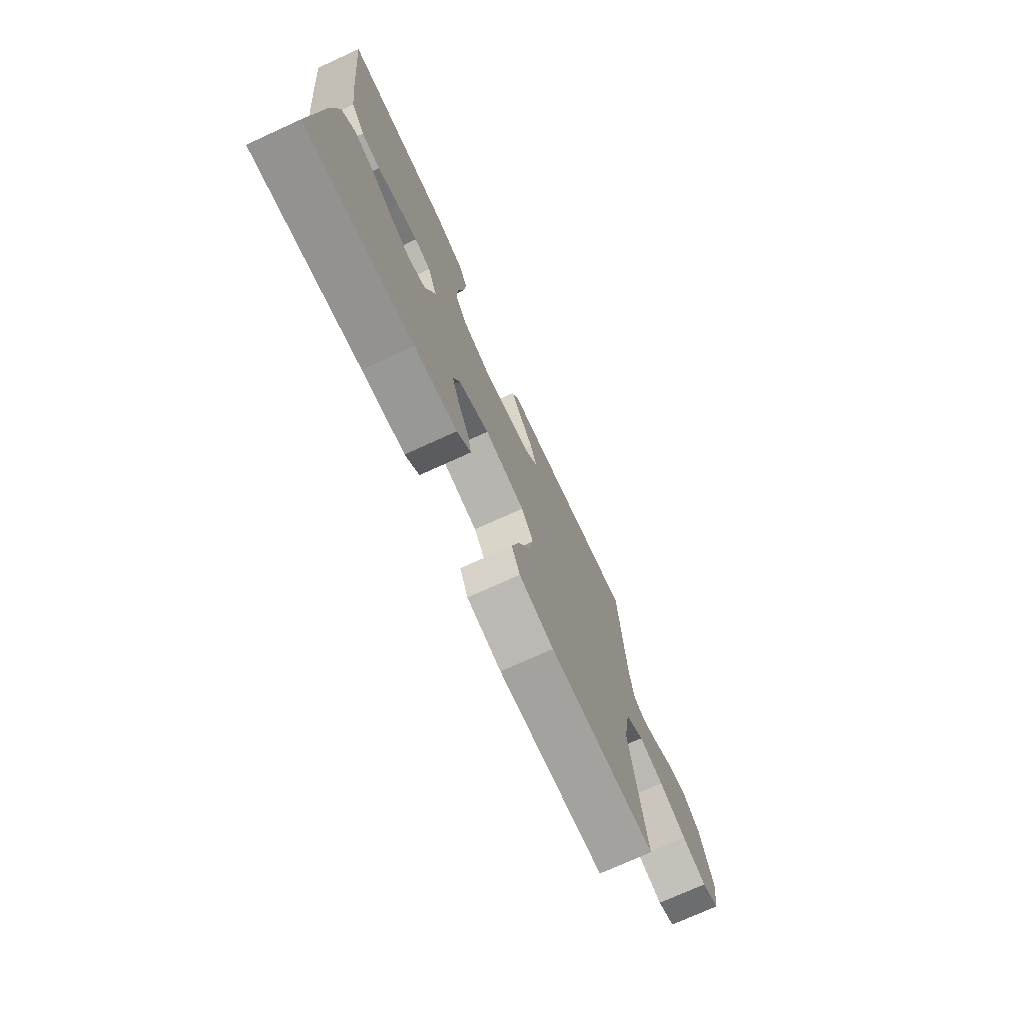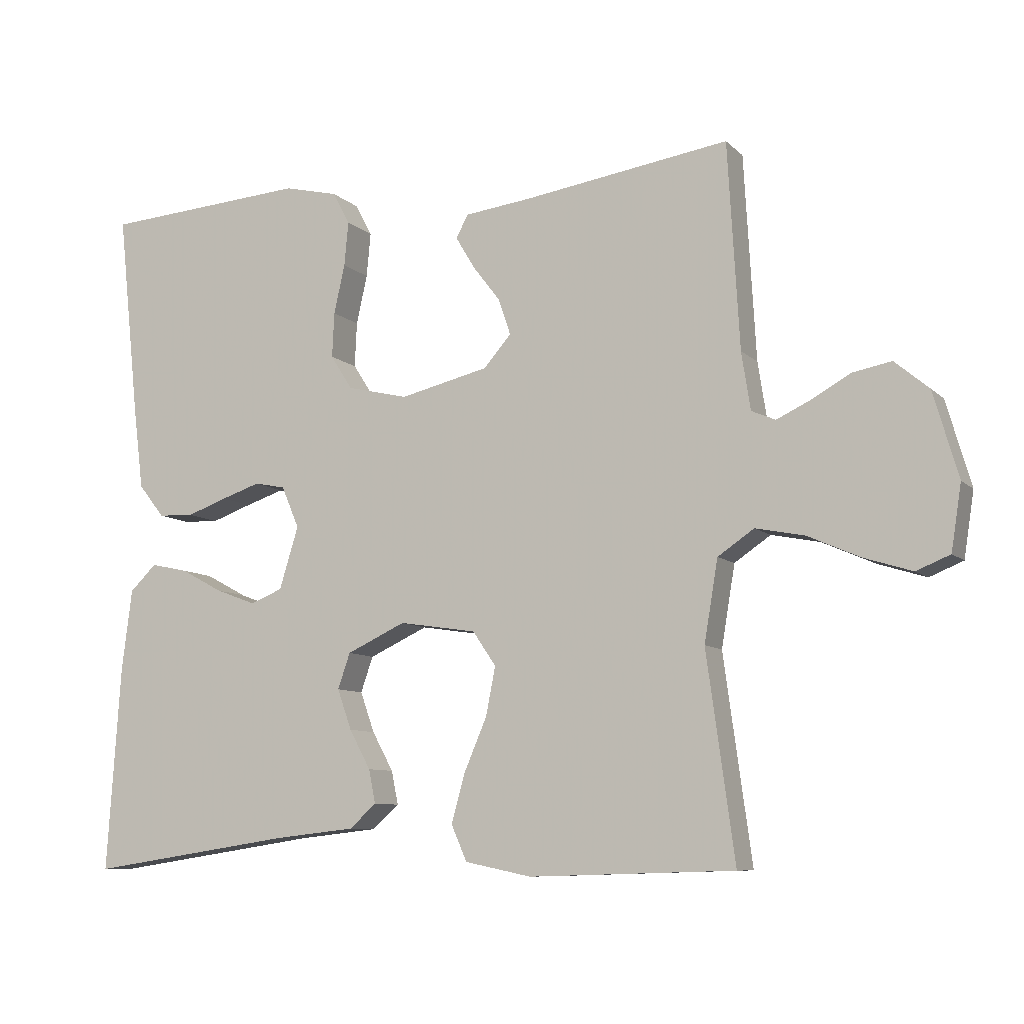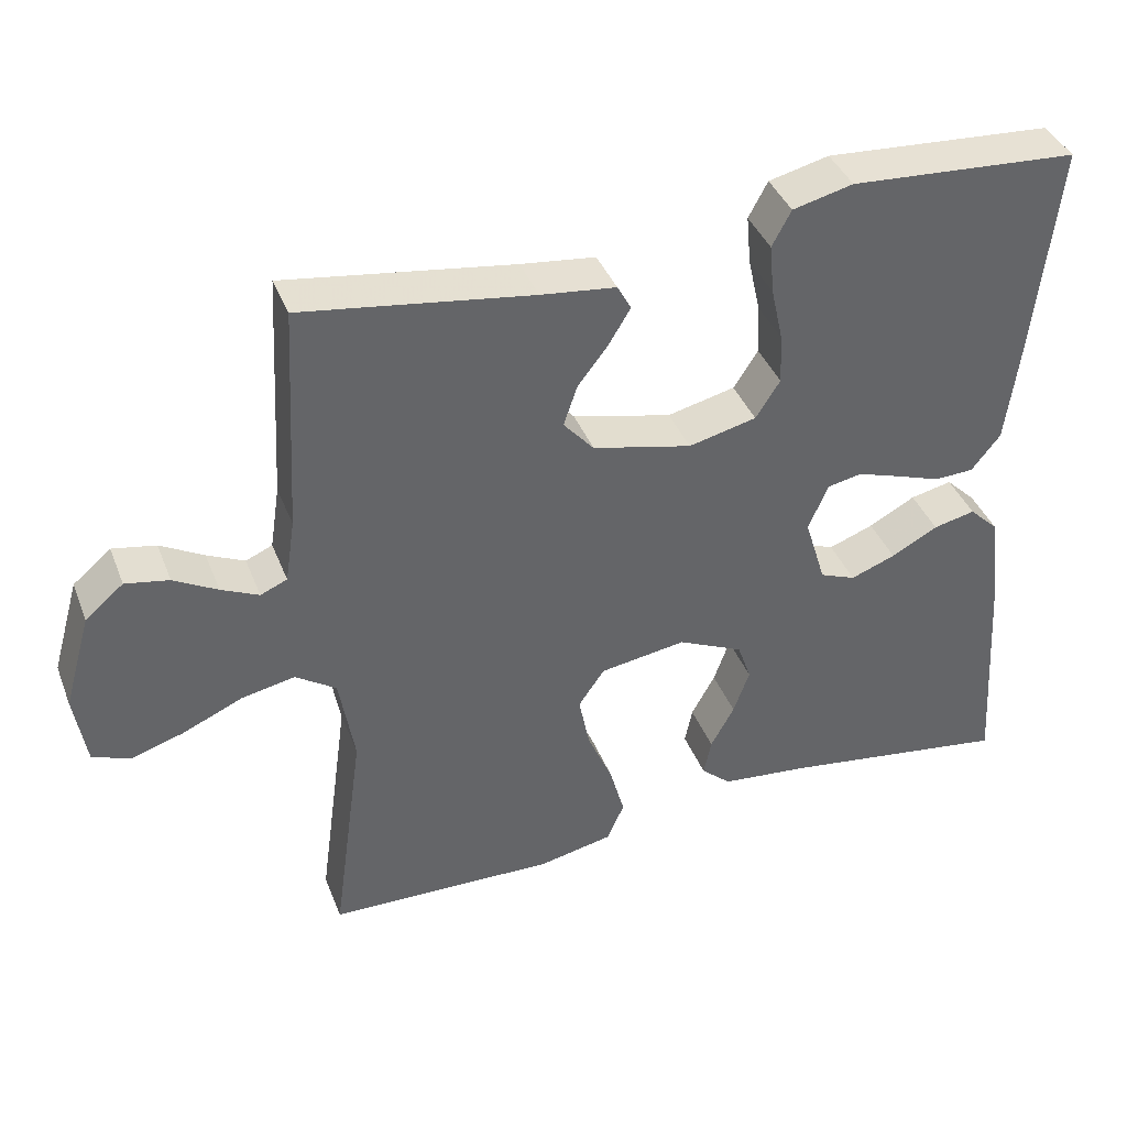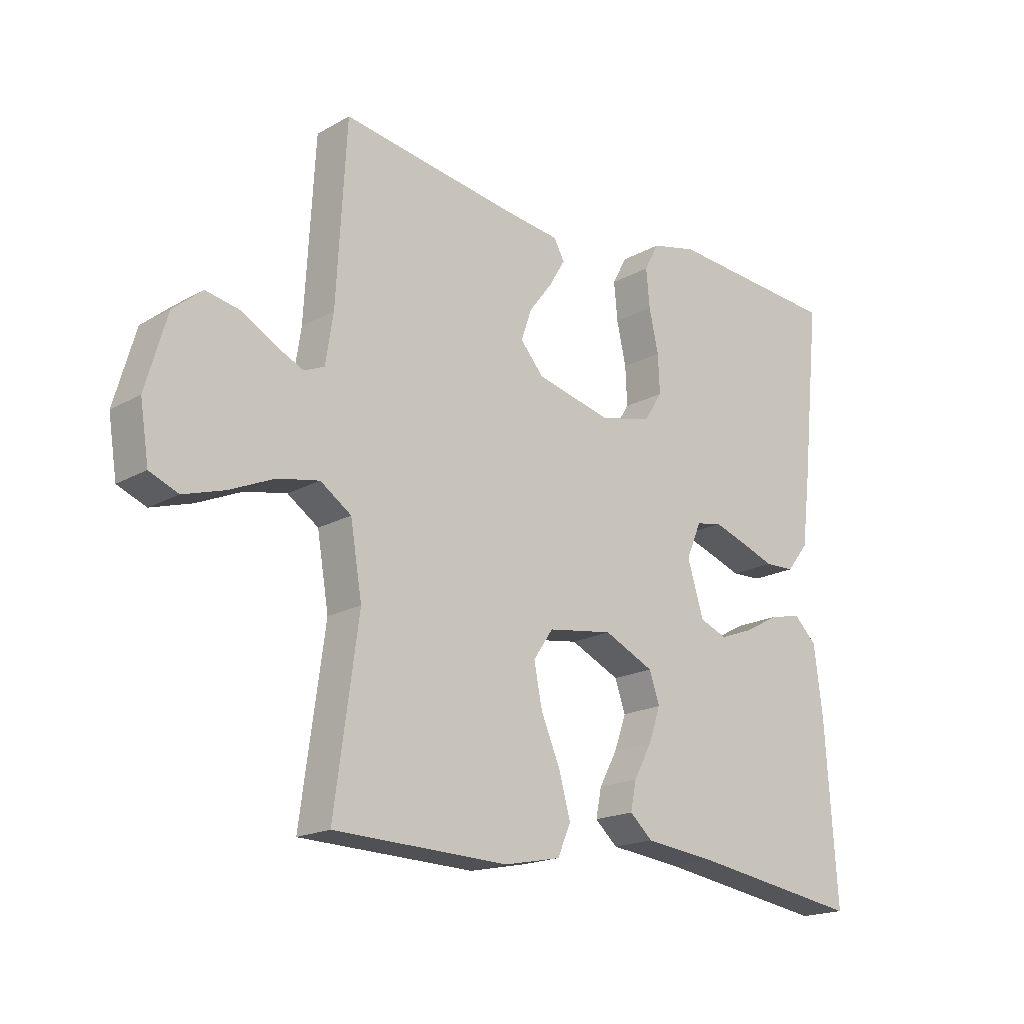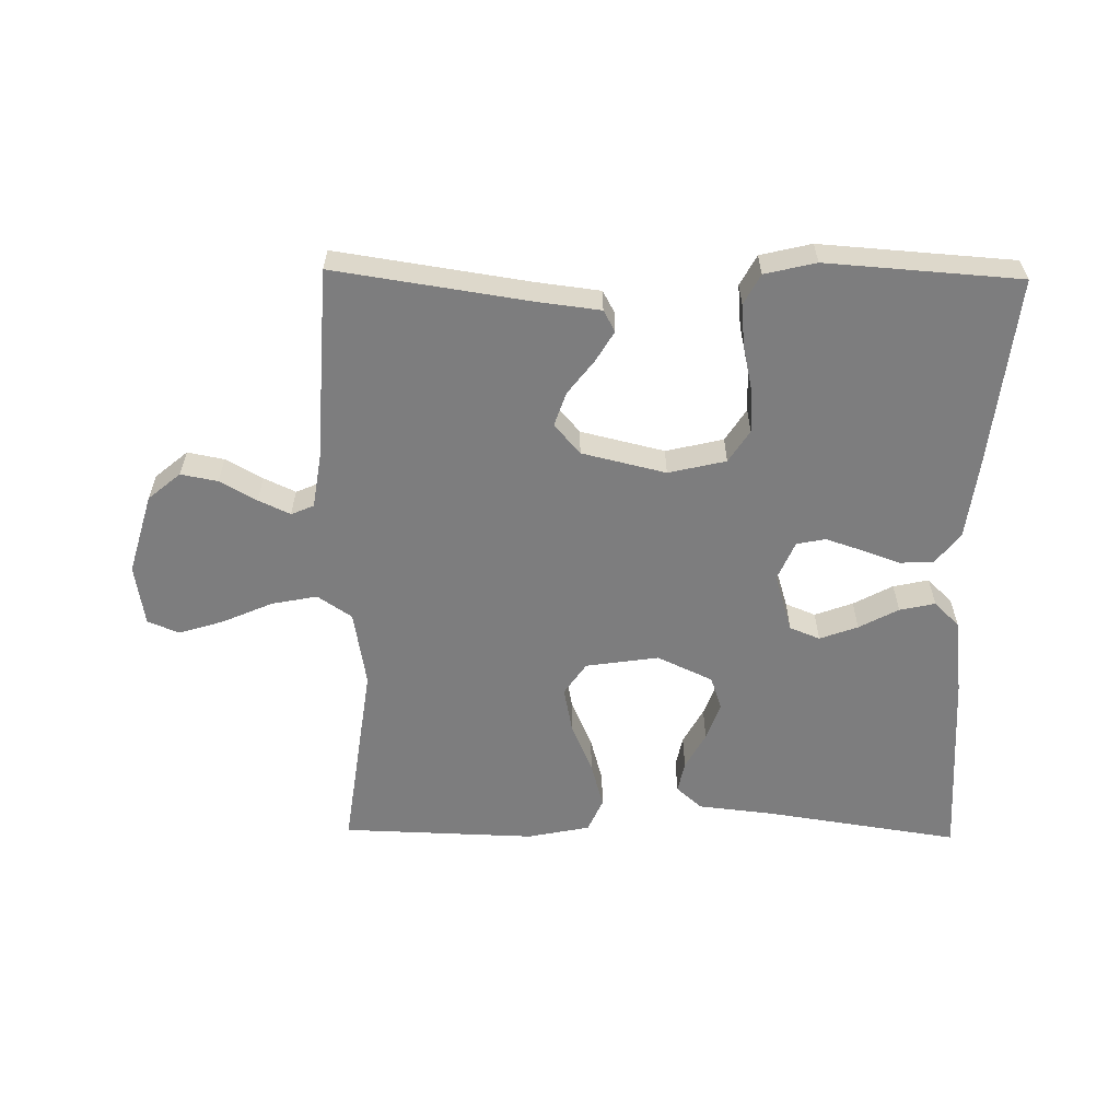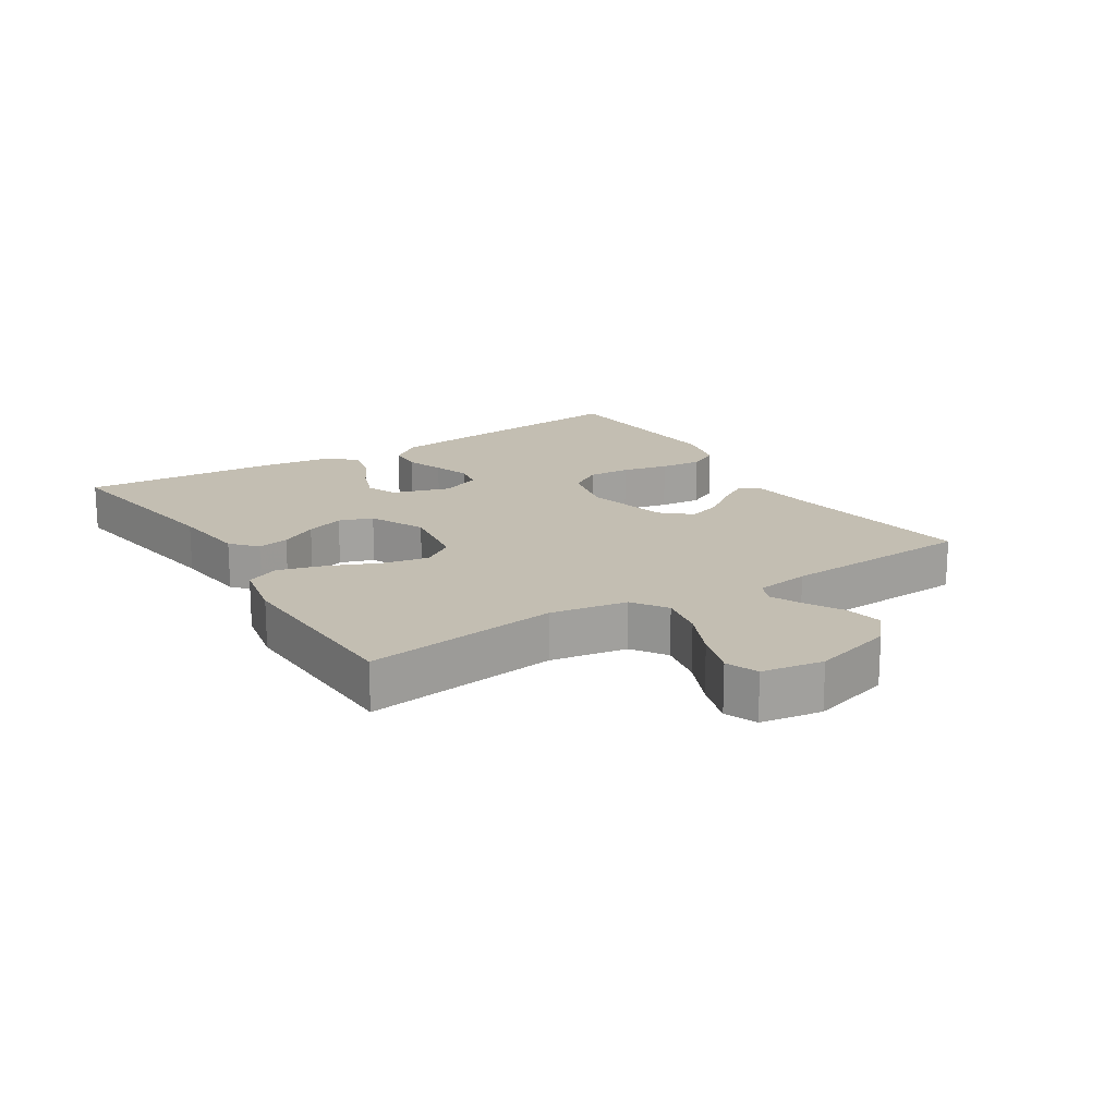
<metadata>
{"format":"obj","ext":"obj","renderer":"f3d","projection":"perspective","resolution":1024,"background":"white","views":[{"elev":-73.9,"azim":114.5,"up":"+Z"},{"elev":-8.7,"azim":-155.3,"up":"+Z"},{"elev":39.8,"azim":-20.3,"up":"+Z"},{"elev":-18.5,"azim":-43.0,"up":"+Z"},{"elev":-59.2,"azim":-0.9,"up":"+Y"},{"elev":17.4,"azim":-122.3,"up":"+Y"}]}
</metadata>
<code>
v 0.5 0.07 -0.5
v 0.2 0.07 -0.455
v 0.081 0.07 -0.442
v 0.042 0.07 -0.407
v 0.052 0.07 -0.358
v 0.083 0.07 -0.301
v 0.104 0.07 -0.242
v 0.086 0.07 -0.19
v 0 0.07 -0.15
v -0.113 0.07 -0.167
v -0.147 0.07 -0.217
v -0.133 0.07 -0.288
v -0.1 0.07 -0.365
v -0.08 0.07 -0.437
v -0.103 0.07 -0.489
v -0.2 0.07 -0.509
v -0.5 0.07 -0.5
v -0.459 0.07 -0.2
v -0.479 0.07 -0.081
v -0.532 0.07 -0.045
v -0.603 0.07 -0.059
v -0.68 0.07 -0.093
v -0.75 0.07 -0.115
v -0.799 0.07 -0.095
v -0.814 0.07 0
v -0.778 0.07 0.125
v -0.728 0.07 0.167
v -0.671 0.07 0.156
v -0.614 0.07 0.124
v -0.565 0.07 0.101
v -0.53 0.07 0.116
v -0.517 0.07 0.2
v -0.5 0.07 0.5
v -0.2 0.07 0.455
v -0.102 0.07 0.443
v -0.084 0.07 0.41
v -0.112 0.07 0.363
v -0.152 0.07 0.311
v -0.17 0.07 0.258
v -0.13 0.07 0.212
v 0 0.07 0.181
v 0.089 0.07 0.202
v 0.121 0.07 0.252
v 0.118 0.07 0.318
v 0.102 0.07 0.39
v 0.096 0.07 0.455
v 0.121 0.07 0.502
v 0.2 0.07 0.521
v 0.5 0.07 0.5
v 0.468 0.07 0.2
v 0.453 0.07 0.08
v 0.415 0.07 0.032
v 0.363 0.07 0.03
v 0.304 0.07 0.051
v 0.247 0.07 0.07
v 0.202 0.07 0.061
v 0.176 0.07 0
v 0.204 0.07 -0.091
v 0.251 0.07 -0.11
v 0.31 0.07 -0.088
v 0.371 0.07 -0.055
v 0.426 0.07 -0.043
v 0.465 0.07 -0.081
v 0.48 0.07 -0.2
v 0.5 0 -0.5
v 0.2 0 -0.455
v 0.081 0 -0.442
v 0.042 0 -0.407
v 0.052 0 -0.358
v 0.083 0 -0.301
v 0.104 0 -0.242
v 0.086 0 -0.19
v 0 0 -0.15
v -0.113 0 -0.167
v -0.147 0 -0.217
v -0.133 0 -0.288
v -0.1 0 -0.365
v -0.08 0 -0.437
v -0.103 0 -0.489
v -0.2 0 -0.509
v -0.5 0 -0.5
v -0.459 0 -0.2
v -0.479 0 -0.081
v -0.532 0 -0.045
v -0.603 0 -0.059
v -0.68 0 -0.093
v -0.75 0 -0.115
v -0.799 0 -0.095
v -0.814 0 0
v -0.778 0 0.125
v -0.728 0 0.167
v -0.671 0 0.156
v -0.614 0 0.124
v -0.565 0 0.101
v -0.53 0 0.116
v -0.517 0 0.2
v -0.5 0 0.5
v -0.2 0 0.455
v -0.102 0 0.443
v -0.084 0 0.41
v -0.112 0 0.363
v -0.152 0 0.311
v -0.17 0 0.258
v -0.13 0 0.212
v 0 0 0.181
v 0.089 0 0.202
v 0.121 0 0.252
v 0.118 0 0.318
v 0.102 0 0.39
v 0.096 0 0.455
v 0.121 0 0.502
v 0.2 0 0.521
v 0.5 0 0.5
v 0.468 0 0.2
v 0.453 0 0.08
v 0.415 0 0.032
v 0.363 0 0.03
v 0.304 0 0.051
v 0.247 0 0.07
v 0.202 0 0.061
v 0.176 0 0
v 0.204 0 -0.091
v 0.251 0 -0.11
v 0.31 0 -0.088
v 0.371 0 -0.055
v 0.426 0 -0.043
v 0.465 0 -0.081
v 0.48 0 -0.2
f 64 1 2
f 63 64 2
f 62 63 2
f 61 62 2
f 60 61 2
f 4 5 6
f 3 4 6
f 2 3 6
f 60 2 6
f 59 60 6
f 58 59 6 7
f 57 58 7 8
f 56 57 8 9
f 52 53 54
f 51 52 54
f 50 51 54
f 49 50 54
f 48 49 54
f 47 48 54
f 46 47 54
f 45 46 54
f 44 45 54
f 43 44 54 55
f 42 43 55 56
f 36 37 38
f 35 36 38
f 34 35 38
f 34 38 39
f 33 34 39
f 32 33 39
f 31 32 39 40
f 27 28 29
f 26 27 29
f 25 26 29
f 24 25 29
f 23 24 29
f 22 23 29
f 21 22 29
f 20 21 29 30
f 31 40 41
f 30 31 41
f 20 30 41
f 19 20 41
f 16 17 18
f 15 16 18
f 14 15 18
f 13 14 18
f 12 13 18
f 56 9 10
f 42 56 10
f 41 42 10
f 19 41 10
f 18 19 10
f 18 10 11
f 11 12 18
f 66 65 128
f 66 128 127
f 66 127 126
f 66 126 125
f 66 125 124
f 70 69 68
f 70 68 67
f 70 67 66
f 70 66 124
f 70 124 123
f 71 70 123 122
f 72 71 122 121
f 73 72 121 120
f 118 117 116
f 118 116 115
f 118 115 114
f 118 114 113
f 118 113 112
f 118 112 111
f 118 111 110
f 118 110 109
f 118 109 108
f 119 118 108 107
f 120 119 107 106
f 102 101 100
f 102 100 99
f 102 99 98
f 103 102 98
f 103 98 97
f 103 97 96
f 104 103 96 95
f 93 92 91
f 93 91 90
f 93 90 89
f 93 89 88
f 93 88 87
f 93 87 86
f 93 86 85
f 94 93 85 84
f 105 104 95
f 105 95 94
f 105 94 84
f 105 84 83
f 82 81 80
f 82 80 79
f 82 79 78
f 82 78 77
f 82 77 76
f 74 73 120
f 74 120 106
f 74 106 105
f 74 105 83
f 74 83 82
f 75 74 82
f 82 76 75
f 1 65 66 2
f 2 66 67 3
f 3 67 68 4
f 4 68 69 5
f 5 69 70 6
f 6 70 71 7
f 7 71 72 8
f 8 72 73 9
f 9 73 74 10
f 10 74 75 11
f 11 75 76 12
f 12 76 77 13
f 13 77 78 14
f 14 78 79 15
f 15 79 80 16
f 16 80 81 17
f 17 81 82 18
f 18 82 83 19
f 19 83 84 20
f 20 84 85 21
f 21 85 86 22
f 22 86 87 23
f 23 87 88 24
f 24 88 89 25
f 25 89 90 26
f 26 90 91 27
f 27 91 92 28
f 28 92 93 29
f 29 93 94 30
f 30 94 95 31
f 31 95 96 32
f 32 96 97 33
f 33 97 98 34
f 34 98 99 35
f 35 99 100 36
f 36 100 101 37
f 37 101 102 38
f 38 102 103 39
f 39 103 104 40
f 40 104 105 41
f 41 105 106 42
f 42 106 107 43
f 43 107 108 44
f 44 108 109 45
f 45 109 110 46
f 46 110 111 47
f 47 111 112 48
f 48 112 113 49
f 49 113 114 50
f 50 114 115 51
f 51 115 116 52
f 52 116 117 53
f 53 117 118 54
f 54 118 119 55
f 55 119 120 56
f 56 120 121 57
f 57 121 122 58
f 58 122 123 59
f 59 123 124 60
f 60 124 125 61
f 61 125 126 62
f 62 126 127 63
f 63 127 128 64
f 64 128 65 1

</code>
